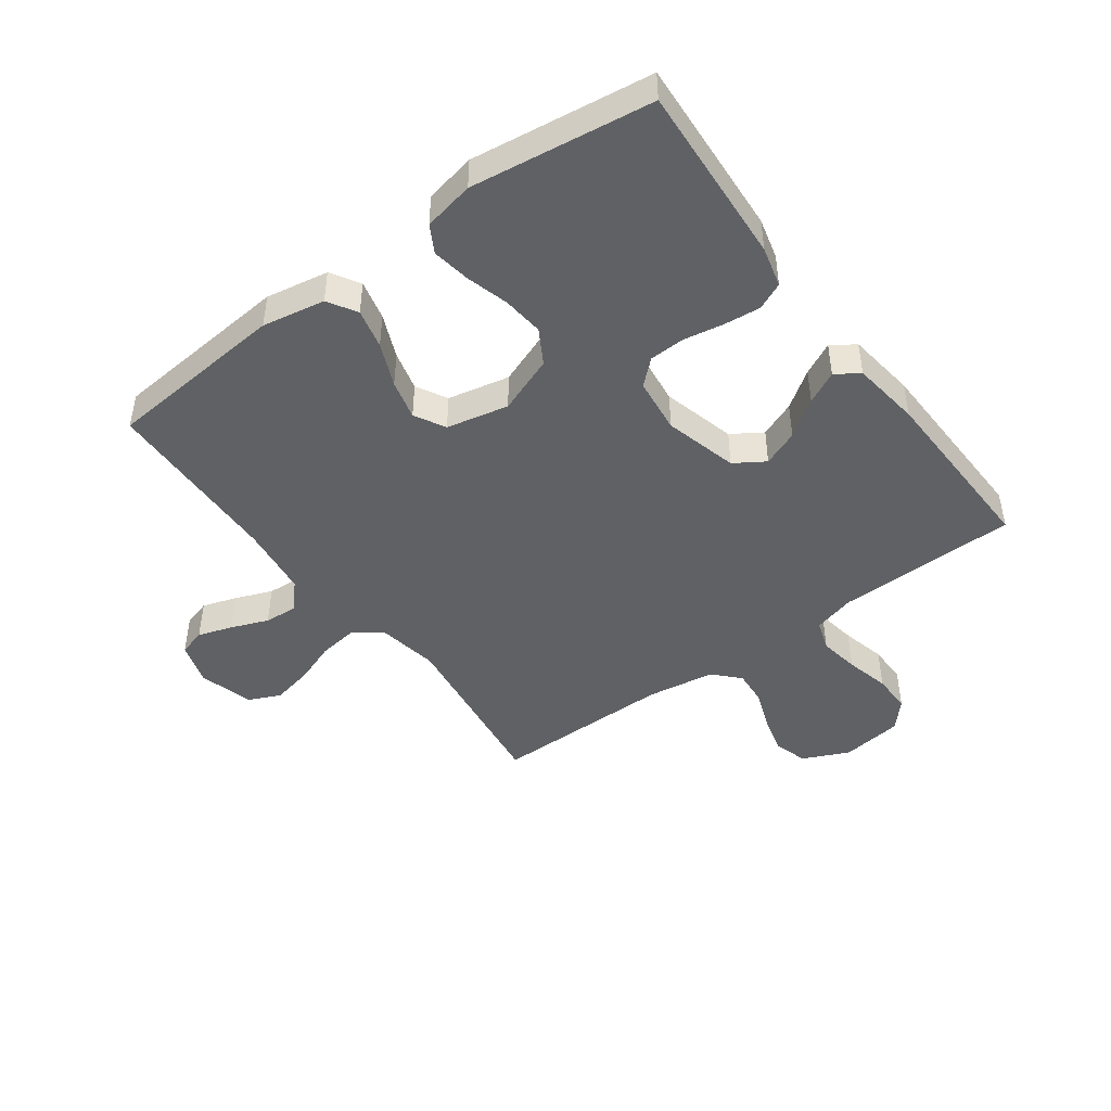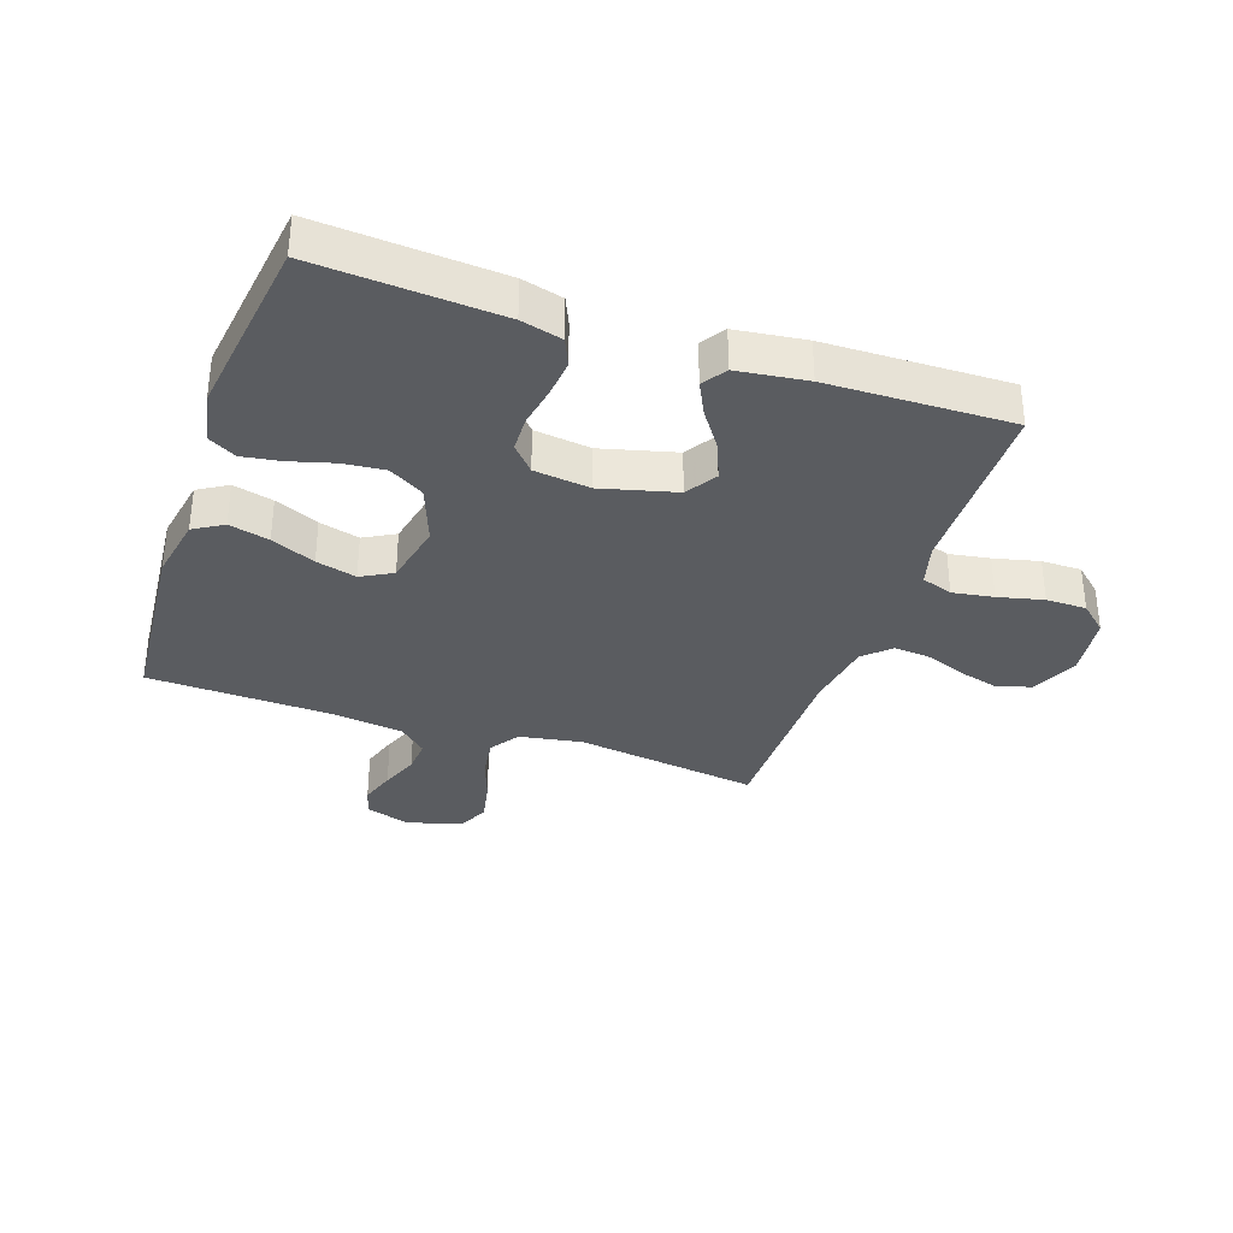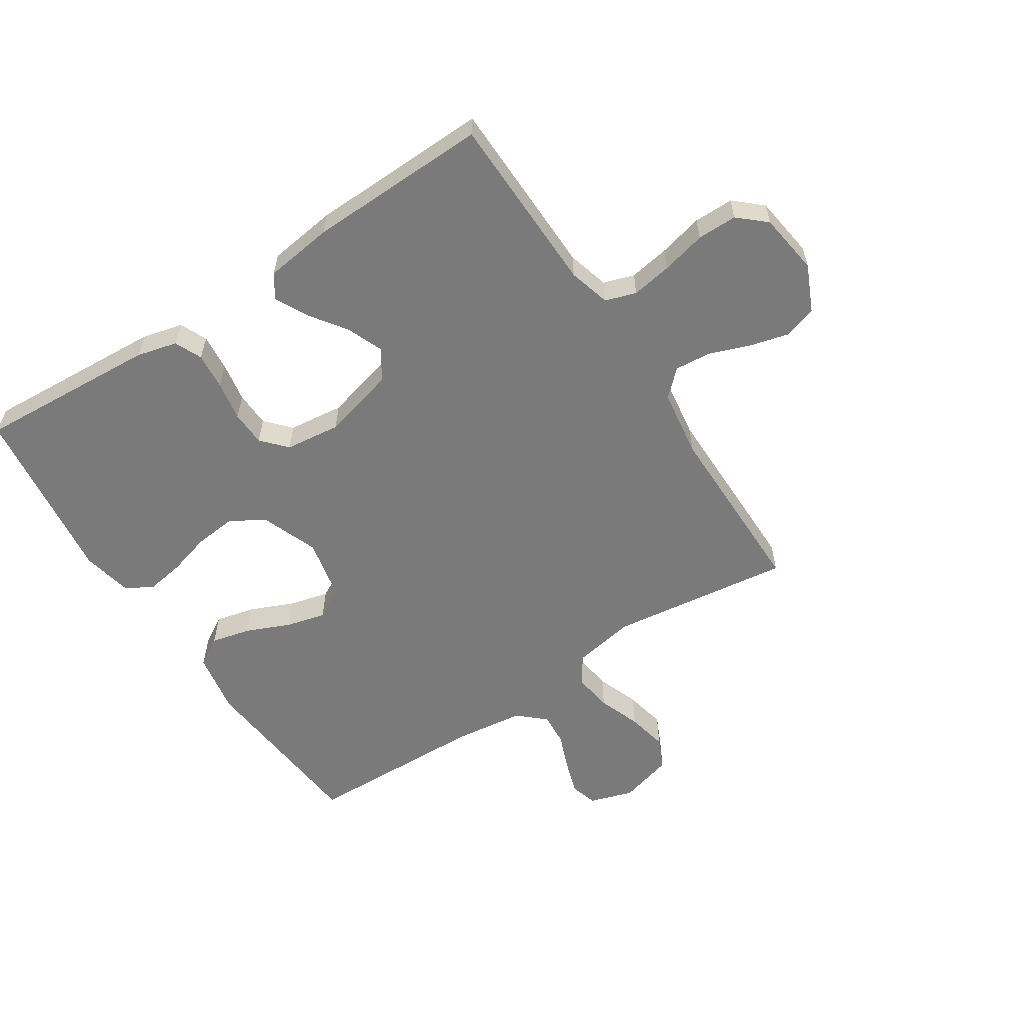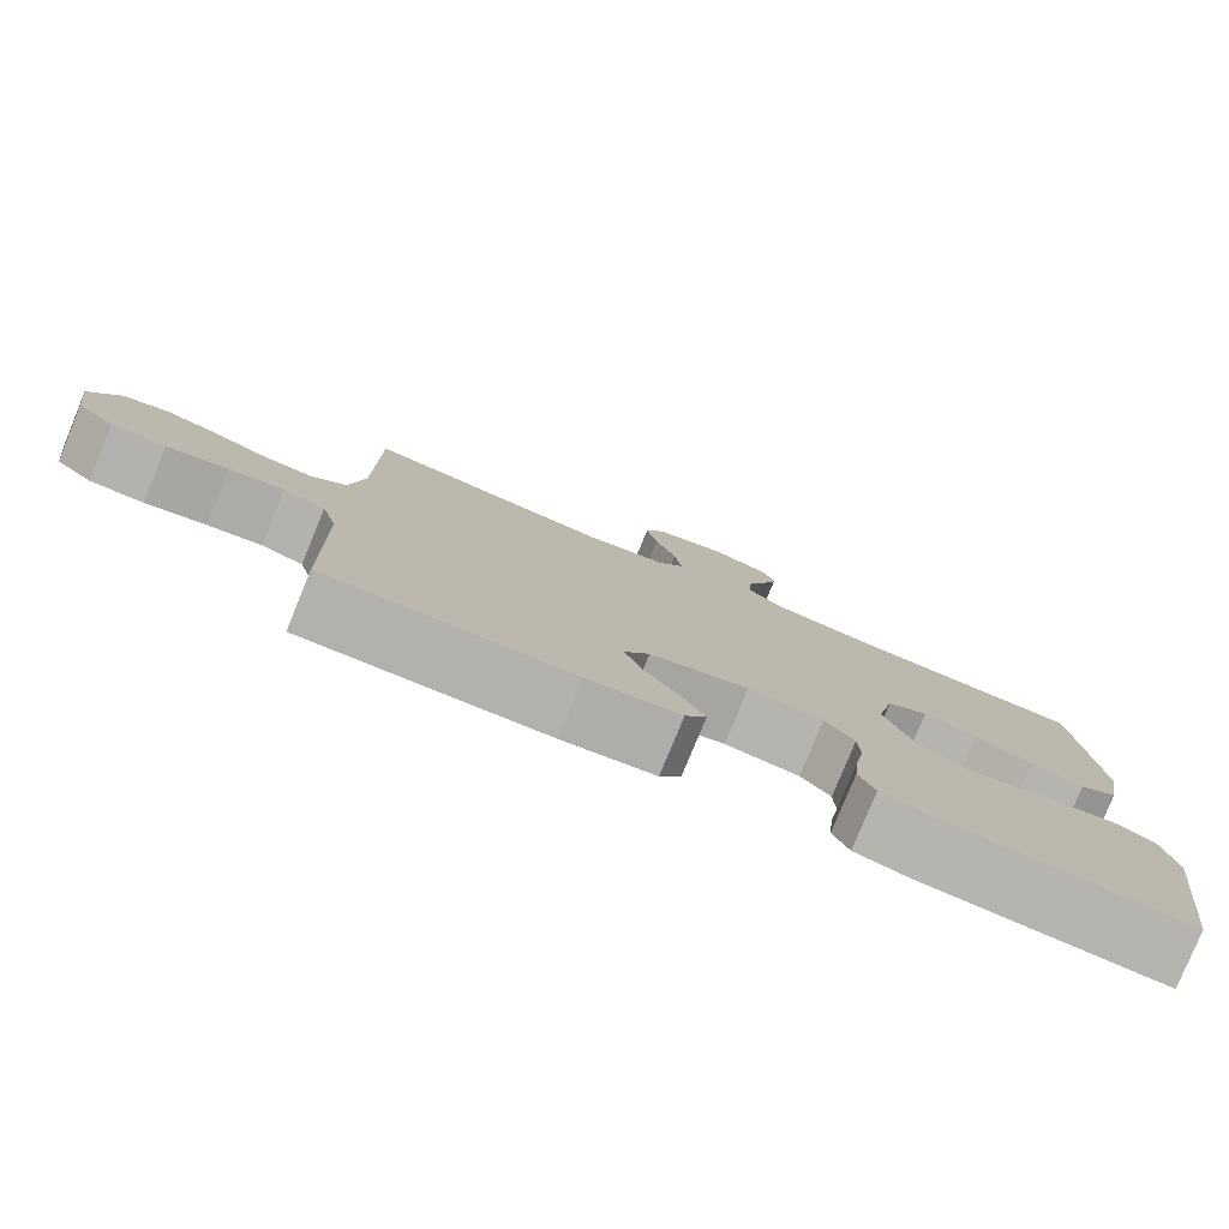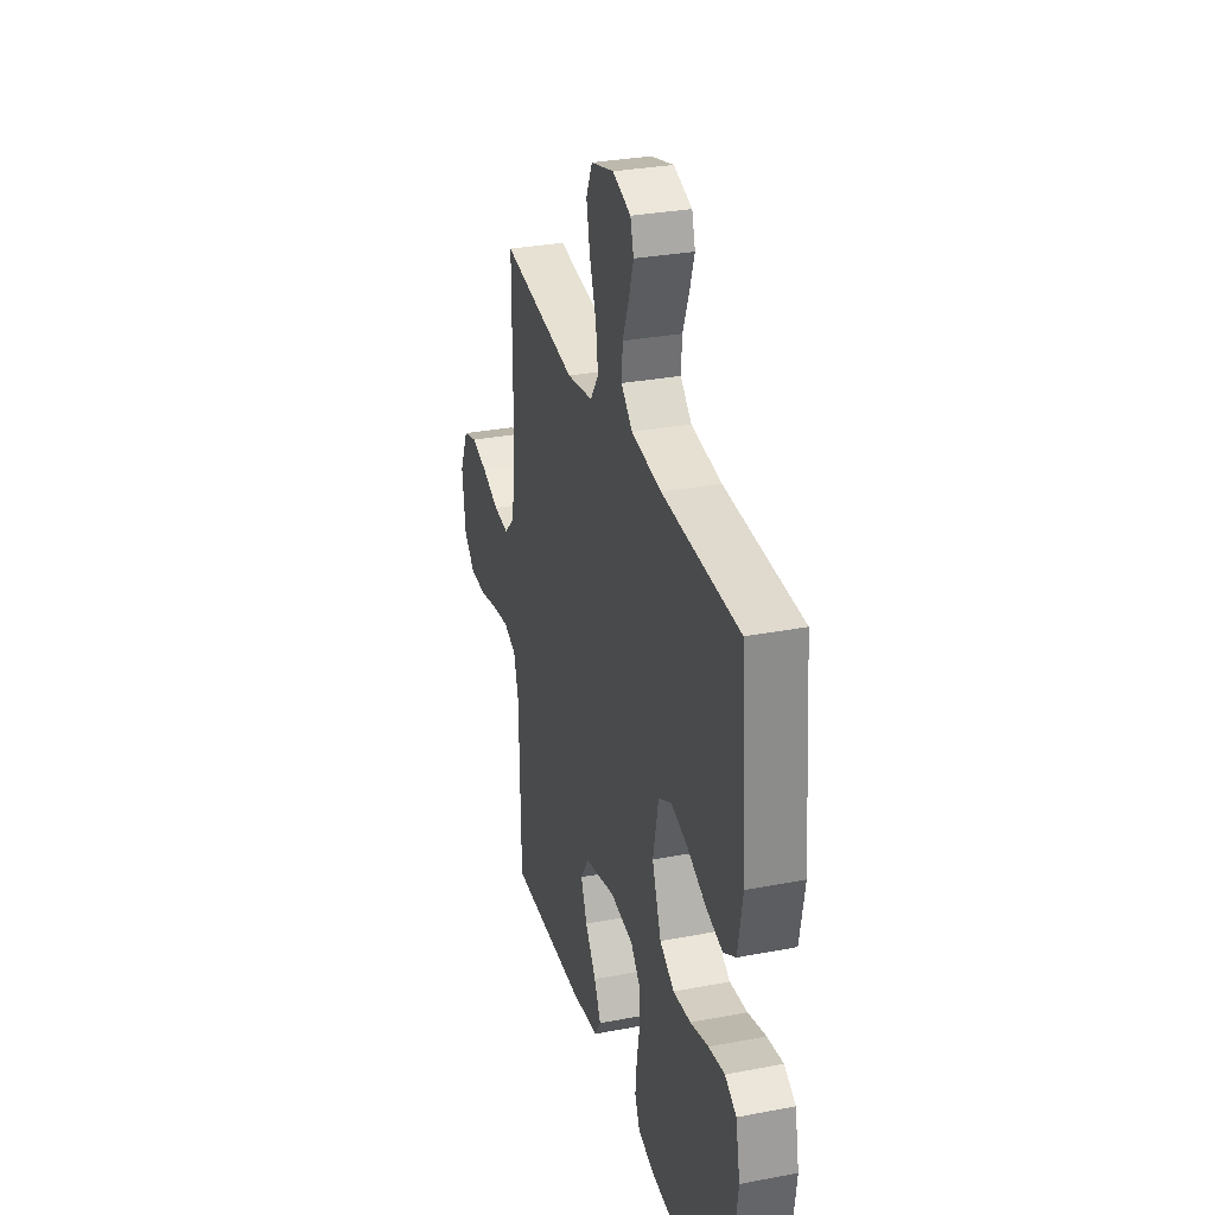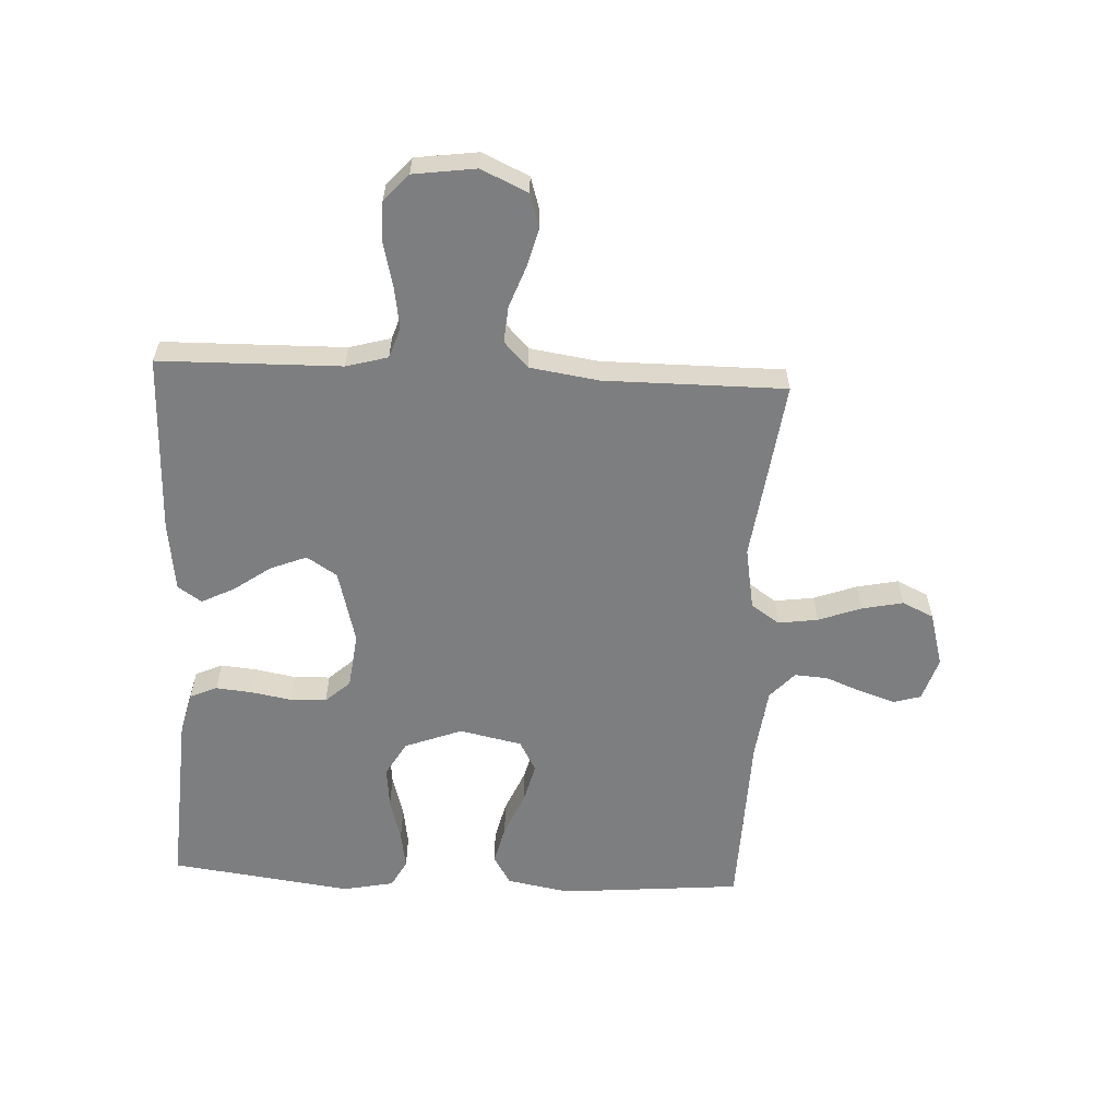
<metadata>
{"format":"obj","ext":"obj","renderer":"f3d","projection":"perspective","resolution":1024,"background":"white","views":[{"elev":-45.5,"azim":126.3,"up":"+Y"},{"elev":-34.3,"azim":160.9,"up":"+Y"},{"elev":-58.1,"azim":-146.8,"up":"+Y"},{"elev":-79.7,"azim":-22.4,"up":"+Z"},{"elev":30.9,"azim":74.7,"up":"+Z"},{"elev":-59.3,"azim":-92.8,"up":"+Y"}]}
</metadata>
<code>
v -0.5 0.07 0.5
v -0.2 0.07 0.46
v -0.097 0.07 0.478
v -0.065 0.07 0.525
v -0.074 0.07 0.59
v -0.1 0.07 0.661
v -0.114 0.07 0.729
v -0.09 0.07 0.781
v 0 0.07 0.806
v 0.072 0.07 0.783
v 0.085 0.07 0.738
v 0.066 0.07 0.68
v 0.042 0.07 0.619
v 0.038 0.07 0.564
v 0.082 0.07 0.524
v 0.2 0.07 0.509
v 0.5 0.07 0.5
v 0.526 0.07 0.2
v 0.507 0.07 0.096
v 0.459 0.07 0.067
v 0.393 0.07 0.083
v 0.321 0.07 0.114
v 0.255 0.07 0.131
v 0.204 0.07 0.103
v 0.182 0.07 0
v 0.218 0.07 -0.095
v 0.275 0.07 -0.128
v 0.344 0.07 -0.121
v 0.415 0.07 -0.101
v 0.478 0.07 -0.091
v 0.523 0.07 -0.116
v 0.54 0.07 -0.2
v 0.5 0.07 -0.5
v 0.2 0.07 -0.481
v 0.133 0.07 -0.464
v 0.113 0.07 -0.419
v 0.119 0.07 -0.358
v 0.131 0.07 -0.292
v 0.129 0.07 -0.233
v 0.092 0.07 -0.192
v 0 0.07 -0.181
v -0.122 0.07 -0.213
v -0.154 0.07 -0.263
v -0.13 0.07 -0.323
v -0.087 0.07 -0.384
v -0.06 0.07 -0.438
v -0.086 0.07 -0.477
v -0.2 0.07 -0.492
v -0.5 0.07 -0.5
v -0.505 0.07 -0.2
v -0.524 0.07 -0.131
v -0.575 0.07 -0.114
v -0.642 0.07 -0.125
v -0.716 0.07 -0.143
v -0.782 0.07 -0.143
v -0.827 0.07 -0.103
v -0.841 0.07 0
v -0.806 0.07 0.077
v -0.751 0.07 0.094
v -0.686 0.07 0.077
v -0.619 0.07 0.052
v -0.559 0.07 0.047
v -0.517 0.07 0.087
v -0.5 0.07 0.2
v -0.5 0 0.5
v -0.2 0 0.46
v -0.097 0 0.478
v -0.065 0 0.525
v -0.074 0 0.59
v -0.1 0 0.661
v -0.114 0 0.729
v -0.09 0 0.781
v 0 0 0.806
v 0.072 0 0.783
v 0.085 0 0.738
v 0.066 0 0.68
v 0.042 0 0.619
v 0.038 0 0.564
v 0.082 0 0.524
v 0.2 0 0.509
v 0.5 0 0.5
v 0.526 0 0.2
v 0.507 0 0.096
v 0.459 0 0.067
v 0.393 0 0.083
v 0.321 0 0.114
v 0.255 0 0.131
v 0.204 0 0.103
v 0.182 0 0
v 0.218 0 -0.095
v 0.275 0 -0.128
v 0.344 0 -0.121
v 0.415 0 -0.101
v 0.478 0 -0.091
v 0.523 0 -0.116
v 0.54 0 -0.2
v 0.5 0 -0.5
v 0.2 0 -0.481
v 0.133 0 -0.464
v 0.113 0 -0.419
v 0.119 0 -0.358
v 0.131 0 -0.292
v 0.129 0 -0.233
v 0.092 0 -0.192
v 0 0 -0.181
v -0.122 0 -0.213
v -0.154 0 -0.263
v -0.13 0 -0.323
v -0.087 0 -0.384
v -0.06 0 -0.438
v -0.086 0 -0.477
v -0.2 0 -0.492
v -0.5 0 -0.5
v -0.505 0 -0.2
v -0.524 0 -0.131
v -0.575 0 -0.114
v -0.642 0 -0.125
v -0.716 0 -0.143
v -0.782 0 -0.143
v -0.827 0 -0.103
v -0.841 0 0
v -0.806 0 0.077
v -0.751 0 0.094
v -0.686 0 0.077
v -0.619 0 0.052
v -0.559 0 0.047
v -0.517 0 0.087
v -0.5 0 0.2
f 58 59 60 61
f 56 57 58 61
f 56 61 62
f 53 54 55 56
f 52 53 56 62
f 51 52 62 63
f 47 48 49 50
f 44 45 46 47
f 43 44 47 50
f 42 43 50 51
f 35 36 37 38
f 33 34 35 38
f 33 38 39
f 32 33 39 40
f 28 29 30 31
f 27 28 31 32
f 19 20 21 22
f 19 22 23
f 16 17 18 19
f 15 16 19 23
f 14 15 23 24
f 10 11 12 13
f 8 9 10 13
f 8 13 14
f 5 6 7 8
f 4 5 8 14
f 3 4 14 24
f 64 1 2
f 41 42 51 63
f 27 32 40 41
f 26 27 41 63
f 25 26 63 64
f 24 25 64
f 2 3 24 64
f 125 124 123 122
f 125 122 121 120
f 126 125 120
f 120 119 118 117
f 126 120 117 116
f 127 126 116 115
f 114 113 112 111
f 111 110 109 108
f 114 111 108 107
f 115 114 107 106
f 102 101 100 99
f 102 99 98 97
f 103 102 97
f 104 103 97 96
f 95 94 93 92
f 96 95 92 91
f 86 85 84 83
f 87 86 83
f 83 82 81 80
f 87 83 80 79
f 88 87 79 78
f 77 76 75 74
f 77 74 73 72
f 78 77 72
f 72 71 70 69
f 78 72 69 68
f 88 78 68 67
f 66 65 128
f 127 115 106 105
f 105 104 96 91
f 127 105 91 90
f 128 127 90 89
f 128 89 88
f 128 88 67 66
f 1 65 66 2
f 2 66 67 3
f 3 67 68 4
f 4 68 69 5
f 5 69 70 6
f 6 70 71 7
f 7 71 72 8
f 8 72 73 9
f 9 73 74 10
f 10 74 75 11
f 11 75 76 12
f 12 76 77 13
f 13 77 78 14
f 14 78 79 15
f 15 79 80 16
f 16 80 81 17
f 17 81 82 18
f 18 82 83 19
f 19 83 84 20
f 20 84 85 21
f 21 85 86 22
f 22 86 87 23
f 23 87 88 24
f 24 88 89 25
f 25 89 90 26
f 26 90 91 27
f 27 91 92 28
f 28 92 93 29
f 29 93 94 30
f 30 94 95 31
f 31 95 96 32
f 32 96 97 33
f 33 97 98 34
f 34 98 99 35
f 35 99 100 36
f 36 100 101 37
f 37 101 102 38
f 38 102 103 39
f 39 103 104 40
f 40 104 105 41
f 41 105 106 42
f 42 106 107 43
f 43 107 108 44
f 44 108 109 45
f 45 109 110 46
f 46 110 111 47
f 47 111 112 48
f 48 112 113 49
f 49 113 114 50
f 50 114 115 51
f 51 115 116 52
f 52 116 117 53
f 53 117 118 54
f 54 118 119 55
f 55 119 120 56
f 56 120 121 57
f 57 121 122 58
f 58 122 123 59
f 59 123 124 60
f 60 124 125 61
f 61 125 126 62
f 62 126 127 63
f 63 127 128 64
f 64 128 65 1

</code>
